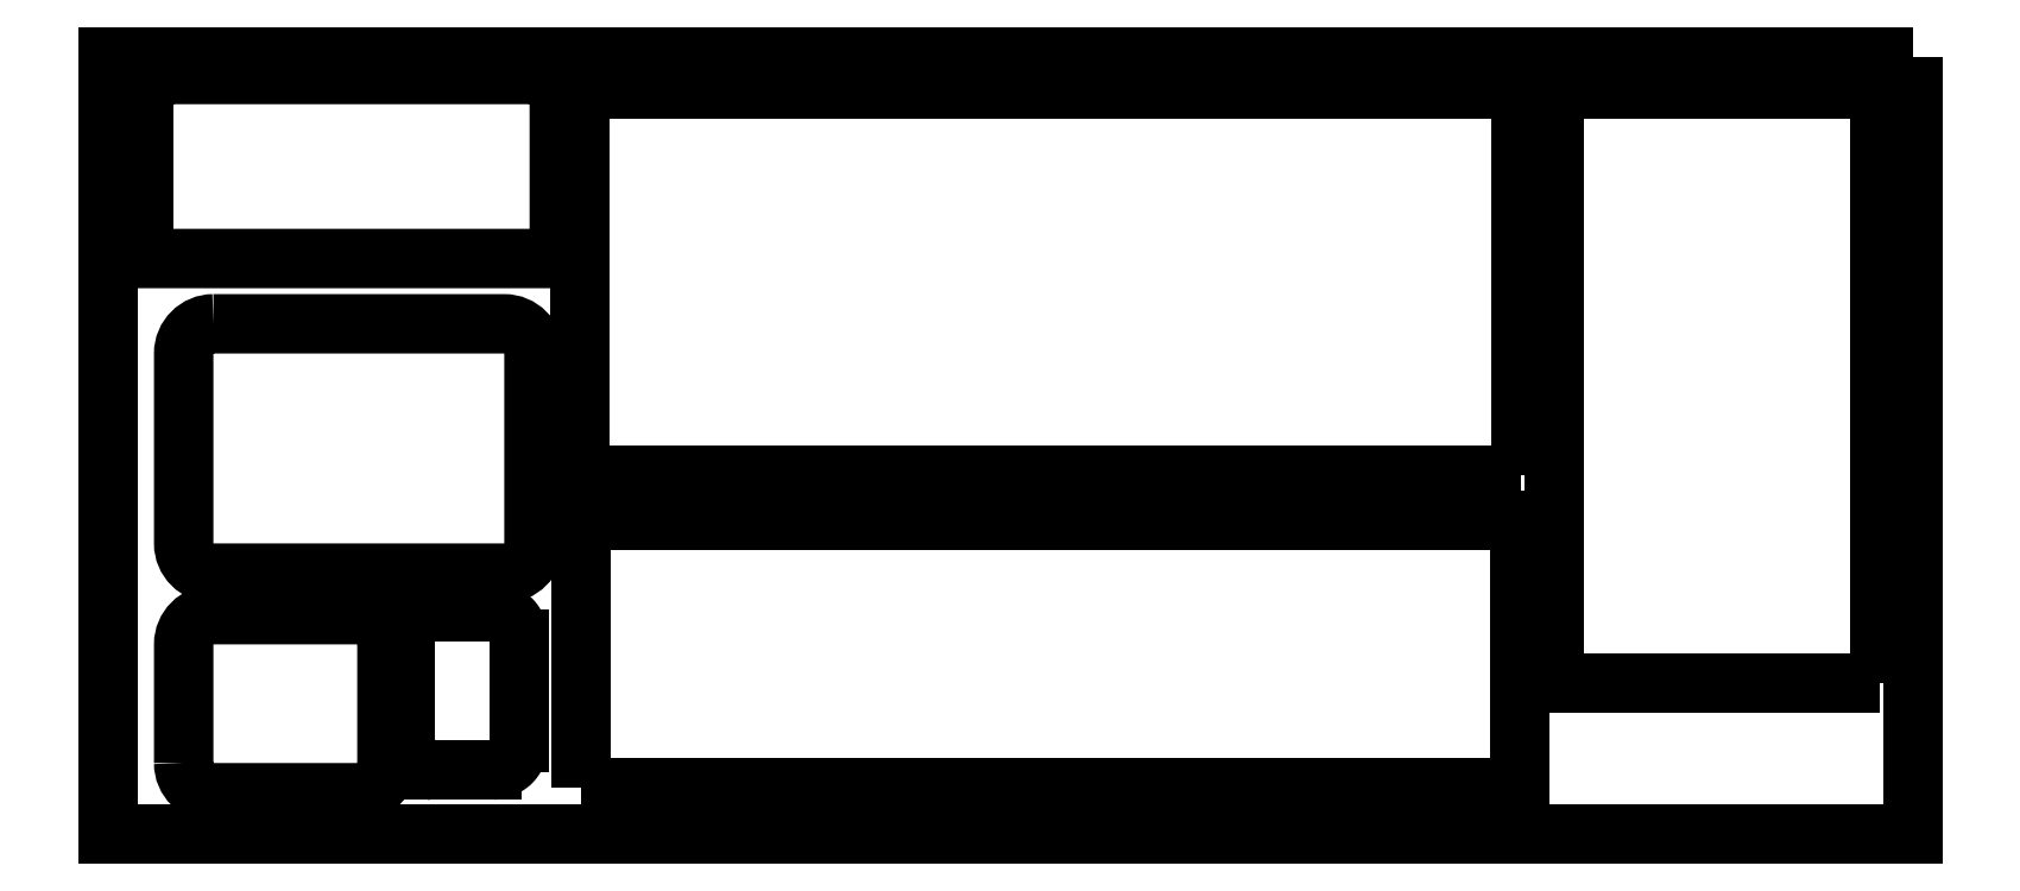
<metadata>
{"format":"dxf","ext":"dxf","renderer":"ezdxf+matplotlib","layout":"modelspace","background":"white","min_lineweight":24,"dpi":150}
</metadata>
<code>
0
SECTION
2
ENTITIES
0
LWPOLYLINE
8
0
90
6
70
1
43
0
10
-24.74
20
123
10
-24.74
20
95
10
-94.74
20
95
10
-94.74
20
123
10
-91.74
20
126
10
-27.74
20
126
0
LINE
8
0
10
-31.46
20
30.87
30
0
11
-31.46
21
13.47
31
0
0
SPLINE
8
0
70
4
71
5
72
21
73
15
74
0
42
1e-09
43
1e-10
44
1e-10
40
-1
40
-1
40
-1
40
-1
40
-1
40
-1
40
-0.9
40
-0.8
40
-0.7
40
-0.6
40
-0.5
40
-0.4
40
-0.3
40
-0.2
40
-0.1
40
0
40
0
40
0
40
0
40
0
40
0
41
1
41
1
41
1
41
1
41
1
41
1
41
1
41
1
41
1
41
1
41
1
41
1
41
1
41
1
41
1
10
-31.46
20
13.47
30
0
10
-31.48
20
13.3
30
0
10
-31.52
20
12.97
30
0
10
-31.61
20
12.5
30
0
10
-31.77
20
11.91
30
0
10
-32.04
20
11.24
30
0
10
-32.39
20
10.64
30
0
10
-32.81
20
10.13
30
0
10
-33.33
20
9.7
30
0
10
-33.92
20
9.355
30
0
10
-34.59
20
9.087
30
0
10
-35.19
20
8.928
30
0
10
-35.66
20
8.839
30
0
10
-35.99
20
8.792
30
0
10
-36.16
20
8.772
30
0
0
LINE
8
0
10
-36.16
20
8.772
30
0
11
-45.96
21
8.772
31
0
0
SPLINE
8
0
70
4
71
5
72
21
73
15
74
0
42
1e-09
43
1e-10
44
1e-10
40
-1
40
-1
40
-1
40
-1
40
-1
40
-1
40
-0.9
40
-0.8
40
-0.7
40
-0.6
40
-0.5
40
-0.4
40
-0.3
40
-0.2
40
-0.1
40
0
40
0
40
0
40
0
40
0
40
0
41
1
41
1
41
1
41
1
41
1
41
1
41
1
41
1
41
1
41
1
41
1
41
1
41
1
41
1
41
1
10
-45.96
20
8.772
30
0
10
-46.13
20
8.792
30
0
10
-46.45
20
8.839
30
0
10
-46.93
20
8.928
30
0
10
-47.52
20
9.087
30
0
10
-48.19
20
9.355
30
0
10
-48.79
20
9.7
30
0
10
-49.3
20
10.13
30
0
10
-49.73
20
10.64
30
0
10
-50.07
20
11.24
30
0
10
-50.34
20
11.91
30
0
10
-50.5
20
12.5
30
0
10
-50.59
20
12.97
30
0
10
-50.64
20
13.3
30
0
10
-50.66
20
13.47
30
0
0
LINE
8
0
10
-50.66
20
13.47
30
0
11
-50.66
21
30.87
31
0
0
SPLINE
8
0
70
4
71
5
72
21
73
15
74
0
42
1e-09
43
1e-10
44
1e-10
40
0
40
0
40
0
40
0
40
0
40
0
40
0.1
40
0.2
40
0.3
40
0.4
40
0.5
40
0.6
40
0.7
40
0.8
40
0.9
40
1
40
1
40
1
40
1
40
1
40
1
41
1
41
1
41
1
41
1
41
1
41
1
41
1
41
1
41
1
41
1
41
1
41
1
41
1
41
1
41
1
10
-50.66
20
30.87
30
0
10
-50.64
20
31.04
30
0
10
-50.59
20
31.37
30
0
10
-50.5
20
31.84
30
0
10
-50.34
20
32.44
30
0
10
-50.07
20
33.11
30
0
10
-49.73
20
33.7
30
0
10
-49.3
20
34.22
30
0
10
-48.79
20
34.64
30
0
10
-48.19
20
34.99
30
0
10
-47.52
20
35.26
30
0
10
-46.93
20
35.42
30
0
10
-46.45
20
35.5
30
0
10
-46.13
20
35.55
30
0
10
-45.96
20
35.57
30
0
0
LINE
8
0
10
-45.96
20
35.57
30
0
11
-36.16
21
35.57
31
0
0
SPLINE
8
0
70
4
71
5
72
21
73
15
74
0
42
1e-09
43
1e-10
44
1e-10
40
0
40
0
40
0
40
0
40
0
40
0
40
0.1
40
0.2
40
0.3
40
0.4
40
0.5
40
0.6
40
0.7
40
0.8
40
0.9
40
1
40
1
40
1
40
1
40
1
40
1
41
1
41
1
41
1
41
1
41
1
41
1
41
1
41
1
41
1
41
1
41
1
41
1
41
1
41
1
41
1
10
-36.16
20
35.57
30
0
10
-35.99
20
35.55
30
0
10
-35.66
20
35.5
30
0
10
-35.19
20
35.42
30
0
10
-34.59
20
35.26
30
0
10
-33.92
20
34.99
30
0
10
-33.33
20
34.64
30
0
10
-32.81
20
34.22
30
0
10
-32.39
20
33.7
30
0
10
-32.04
20
33.11
30
0
10
-31.77
20
32.44
30
0
10
-31.61
20
31.84
30
0
10
-31.52
20
31.37
30
0
10
-31.48
20
31.04
30
0
10
-31.46
20
30.87
30
0
0
LWPOLYLINE
8
0
90
4
70
1
43
0
10
197.8
20
23.5
10
142.8
20
23.5
10
142.8
20
123.5
10
197.8
20
123.5
0
LWPOLYLINE
8
0
90
4
70
1
43
0
10
137.3
20
58.5
10
-21.24
20
58.5
10
-21.24
20
123.5
10
137.3
20
123.5
0
LWPOLYLINE
8
0
90
4
70
1
43
0
10
203.3
20
129
10
-100.7
20
129
10
-100.7
20
-2
10
203.3
20
-2
0
LWPOLYLINE
8
0
90
8
70
1
43
0
10
-88
20
10
10
-88
20
30
42
-0.4142
10
-83
20
35
10
-58.77
20
35
42
-0.4142
10
-53.77
20
30
10
-53.77
20
10
42
-0.4142
10
-58.77
20
5
10
-83
20
5
42
-0.4142
0
LWPOLYLINE
8
0
90
8
70
1
43
0
10
-83
20
84
42
0.4142
10
-88
20
79
10
-88
20
47
42
0.4142
10
-83
20
42
10
-34
20
42
42
0.4142
10
-29
20
47
10
-29
20
79
42
0.4142
10
-34
20
84
0
LWPOLYLINE
8
0
90
4
70
1
43
0
10
-21.01
20
5.94
10
-21.01
20
50.94
10
137
20
50.94
10
137
20
5.94
0
SPLINE
8
0
70
4
71
5
72
91
73
85
74
0
42
1e-09
43
1e-10
44
1e-10
40
0
40
0
40
0
40
0
40
0
40
0
40
0.0125
40
0.025
40
0.0375
40
0.05
40
0.0625
40
0.075
40
0.0875
40
0.1
40
0.1125
40
0.125
40
0.1375
40
0.15
40
0.1625
40
0.175
40
0.1875
40
0.2
40
0.2125
40
0.225
40
0.2375
40
0.25
40
0.2625
40
0.275
40
0.2875
40
0.3
40
0.3125
40
0.325
40
0.3375
40
0.35
40
0.3625
40
0.375
40
0.3875
40
0.4
40
0.4125
40
0.425
40
0.4375
40
0.45
40
0.4625
40
0.475
40
0.4875
40
0.5
40
0.5125
40
0.525
40
0.5375
40
0.55
40
0.5625
40
0.575
40
0.5875
40
0.6
40
0.6125
40
0.625
40
0.6375
40
0.65
40
0.6625
40
0.675
40
0.6875
40
0.7
40
0.7125
40
0.725
40
0.7375
40
0.75
40
0.7625
40
0.775
40
0.7875
40
0.8
40
0.8125
40
0.825
40
0.8375
40
0.85
40
0.8625
40
0.875
40
0.8875
40
0.9
40
0.9125
40
0.925
40
0.9375
40
0.95
40
0.9625
40
0.975
40
0.9875
40
1
40
1
40
1
40
1
40
1
40
1
41
1
41
1
41
1
41
1
41
1
41
1
41
1
41
1
41
1
41
1
41
1
41
1
41
1
41
1
41
1
41
1
41
1
41
1
41
1
41
1
41
1
41
1
41
1
41
1
41
1
41
1
41
1
41
1
41
1
41
1
41
1
41
1
41
1
41
1
41
1
41
1
41
1
41
1
41
1
41
1
41
1
41
1
41
1
41
1
41
1
41
1
41
1
41
1
41
1
41
1
41
1
41
1
41
1
41
1
41
1
41
1
41
1
41
1
41
1
41
1
41
1
41
1
41
1
41
1
41
1
41
1
41
1
41
1
41
1
41
1
41
1
41
1
41
1
41
1
41
1
41
1
41
1
41
1
41
1
41
1
41
1
41
1
41
1
41
1
41
1
10
-50.66
20
13.47
30
0
10
-50.66
20
13.45
30
0
10
-50.65
20
13.41
30
0
10
-50.64
20
13.35
30
0
10
-50.63
20
13.27
30
0
10
-50.62
20
13.17
30
0
10
-50.6
20
13.06
30
0
10
-50.58
20
12.95
30
0
10
-50.56
20
12.83
30
0
10
-50.54
20
12.72
30
0
10
-50.51
20
12.61
30
0
10
-50.48
20
12.49
30
0
10
-50.46
20
12.38
30
0
10
-50.43
20
12.27
30
0
10
-50.4
20
12.17
30
0
10
-50.37
20
12.06
30
0
10
-50.34
20
11.96
30
0
10
-50.31
20
11.86
30
0
10
-50.27
20
11.76
30
0
10
-50.23
20
11.67
30
0
10
-50.19
20
11.57
30
0
10
-50.15
20
11.47
30
0
10
-50.11
20
11.37
30
0
10
-50.06
20
11.27
30
0
10
-50.02
20
11.18
30
0
10
-49.97
20
11.08
30
0
10
-49.92
20
10.99
30
0
10
-49.87
20
10.9
30
0
10
-49.81
20
10.82
30
0
10
-49.76
20
10.73
30
0
10
-49.7
20
10.65
30
0
10
-49.64
20
10.56
30
0
10
-49.57
20
10.47
30
0
10
-49.5
20
10.39
30
0
10
-49.43
20
10.3
30
0
10
-49.35
20
10.21
30
0
10
-49.26
20
10.12
30
0
10
-49.17
20
10.04
30
0
10
-49.07
20
9.952
30
0
10
-48.97
20
9.871
30
0
10
-48.87
20
9.794
30
0
10
-48.77
20
9.723
30
0
10
-48.68
20
9.658
30
0
10
-48.59
20
9.601
30
0
10
-48.51
20
9.551
30
0
10
-48.43
20
9.507
30
0
10
-48.36
20
9.466
30
0
10
-48.29
20
9.429
30
0
10
-48.21
20
9.393
30
0
10
-48.14
20
9.359
30
0
10
-48.07
20
9.325
30
0
10
-47.99
20
9.291
30
0
10
-47.92
20
9.259
30
0
10
-47.85
20
9.229
30
0
10
-47.77
20
9.2
30
0
10
-47.7
20
9.172
30
0
10
-47.63
20
9.145
30
0
10
-47.55
20
9.12
30
0
10
-47.48
20
9.095
30
0
10
-47.4
20
9.071
30
0
10
-47.33
20
9.048
30
0
10
-47.25
20
9.027
30
0
10
-47.18
20
9.006
30
0
10
-47.11
20
8.987
30
0
10
-47.04
20
8.97
30
0
10
-46.97
20
8.953
30
0
10
-46.91
20
8.937
30
0
10
-46.84
20
8.921
30
0
10
-46.77
20
8.906
30
0
10
-46.7
20
8.892
30
0
10
-46.63
20
8.877
30
0
10
-46.56
20
8.863
30
0
10
-46.48
20
8.85
30
0
10
-46.41
20
8.837
30
0
10
-46.34
20
8.825
30
0
10
-46.27
20
8.815
30
0
10
-46.22
20
8.806
30
0
10
-46.16
20
8.799
30
0
10
-46.12
20
8.792
30
0
10
-46.07
20
8.786
30
0
10
-46.03
20
8.781
30
0
10
-46
20
8.777
30
0
10
-45.98
20
8.774
30
0
10
-45.96
20
8.773
30
0
10
-45.96
20
8.772
30
0
0
ENDSEC
0
EOF

</code>
